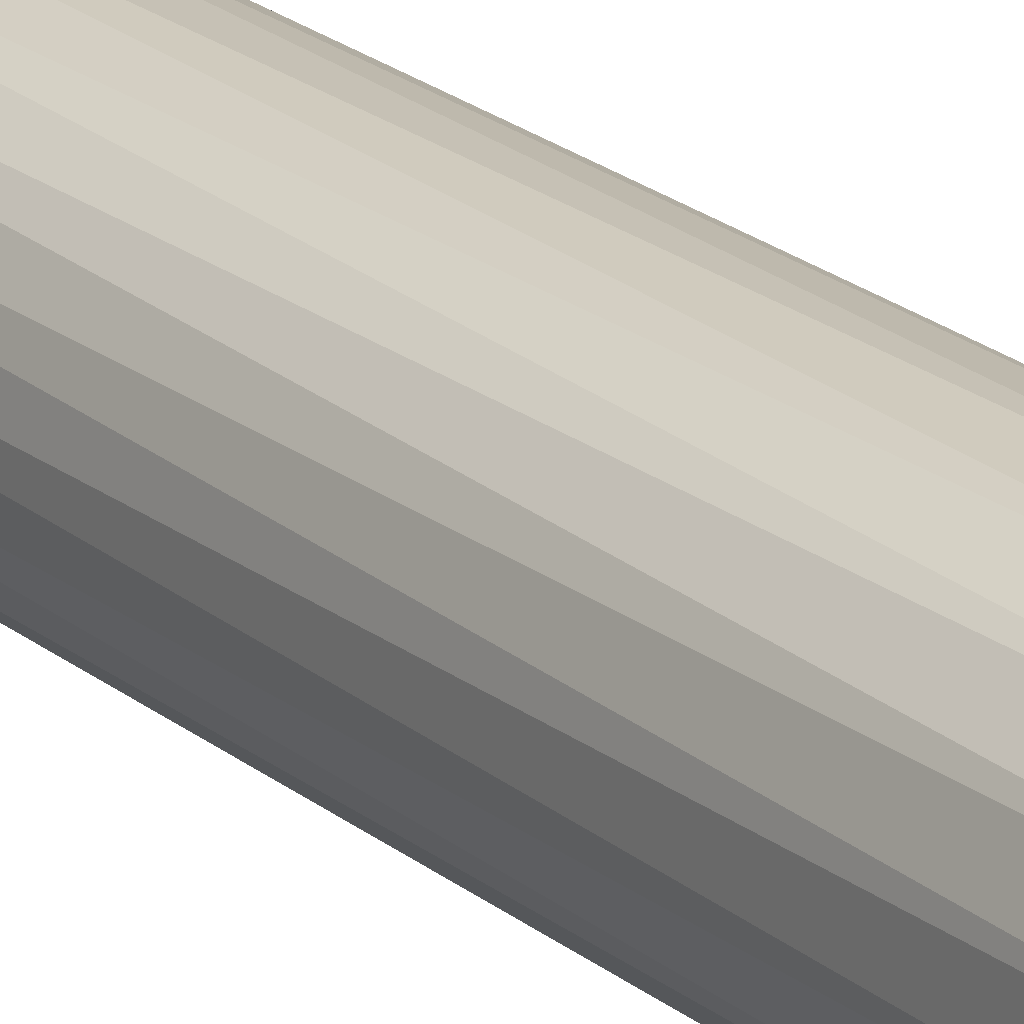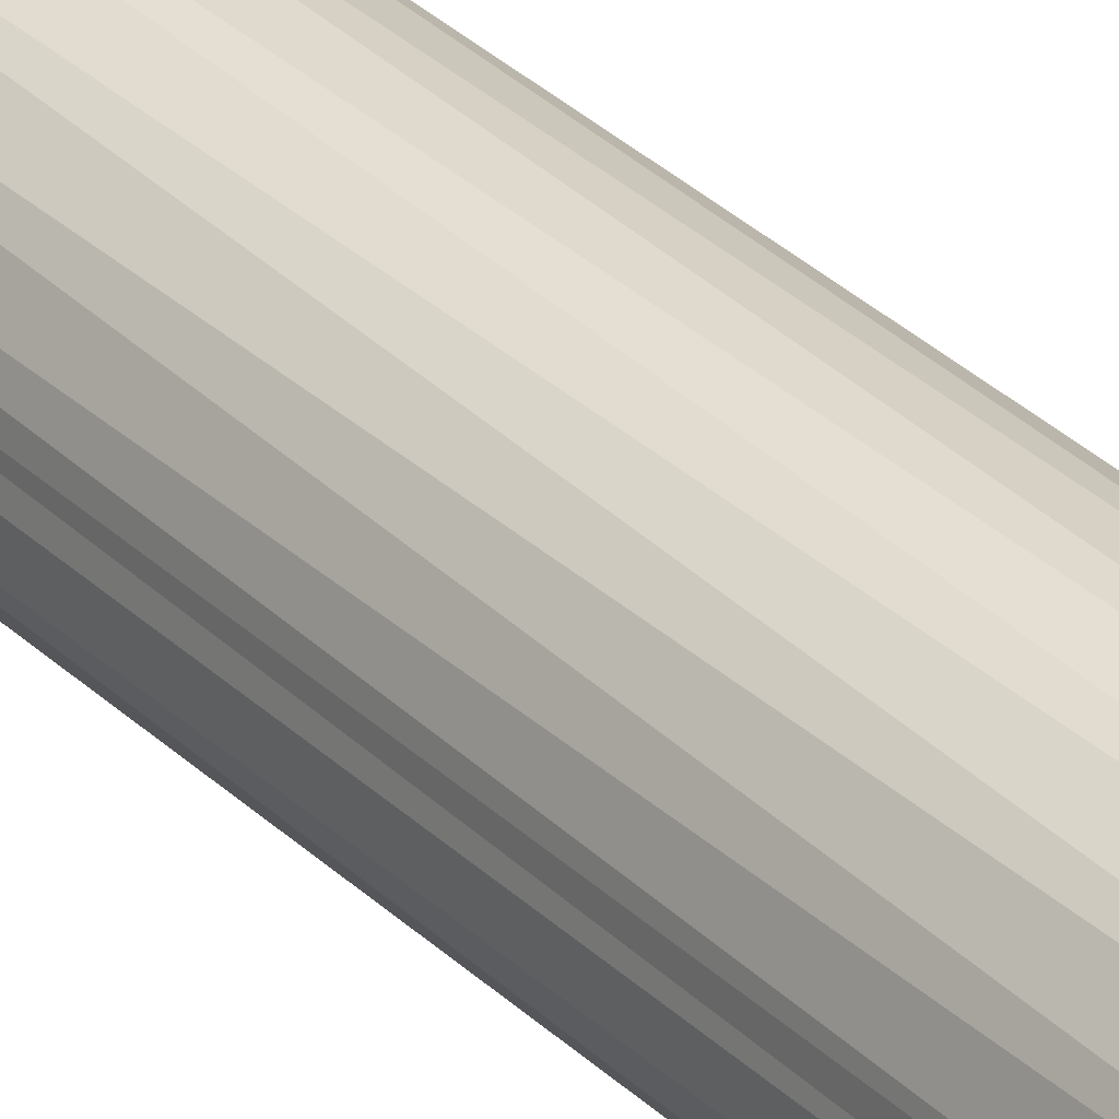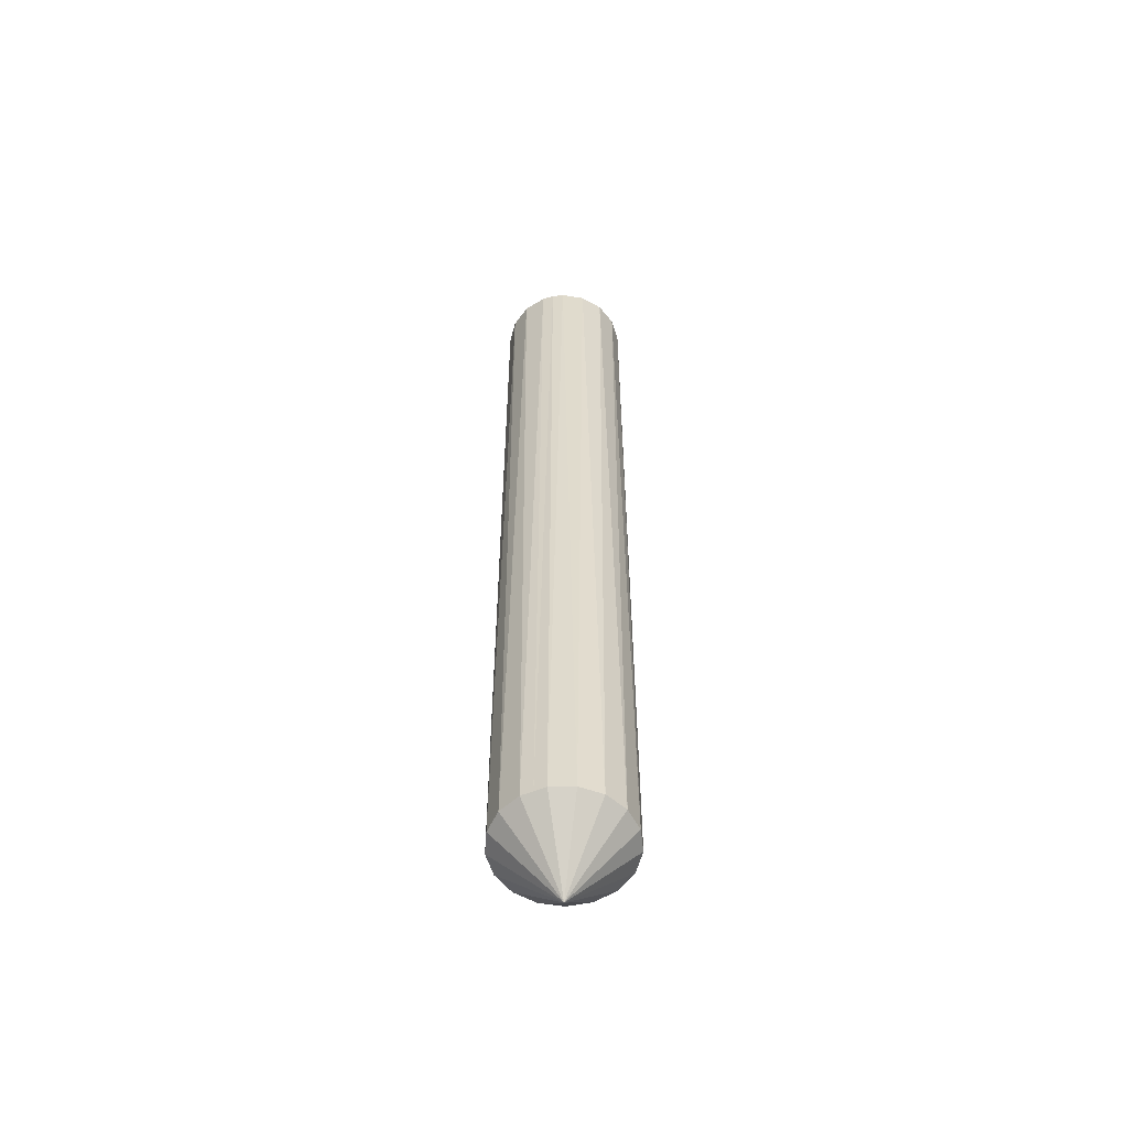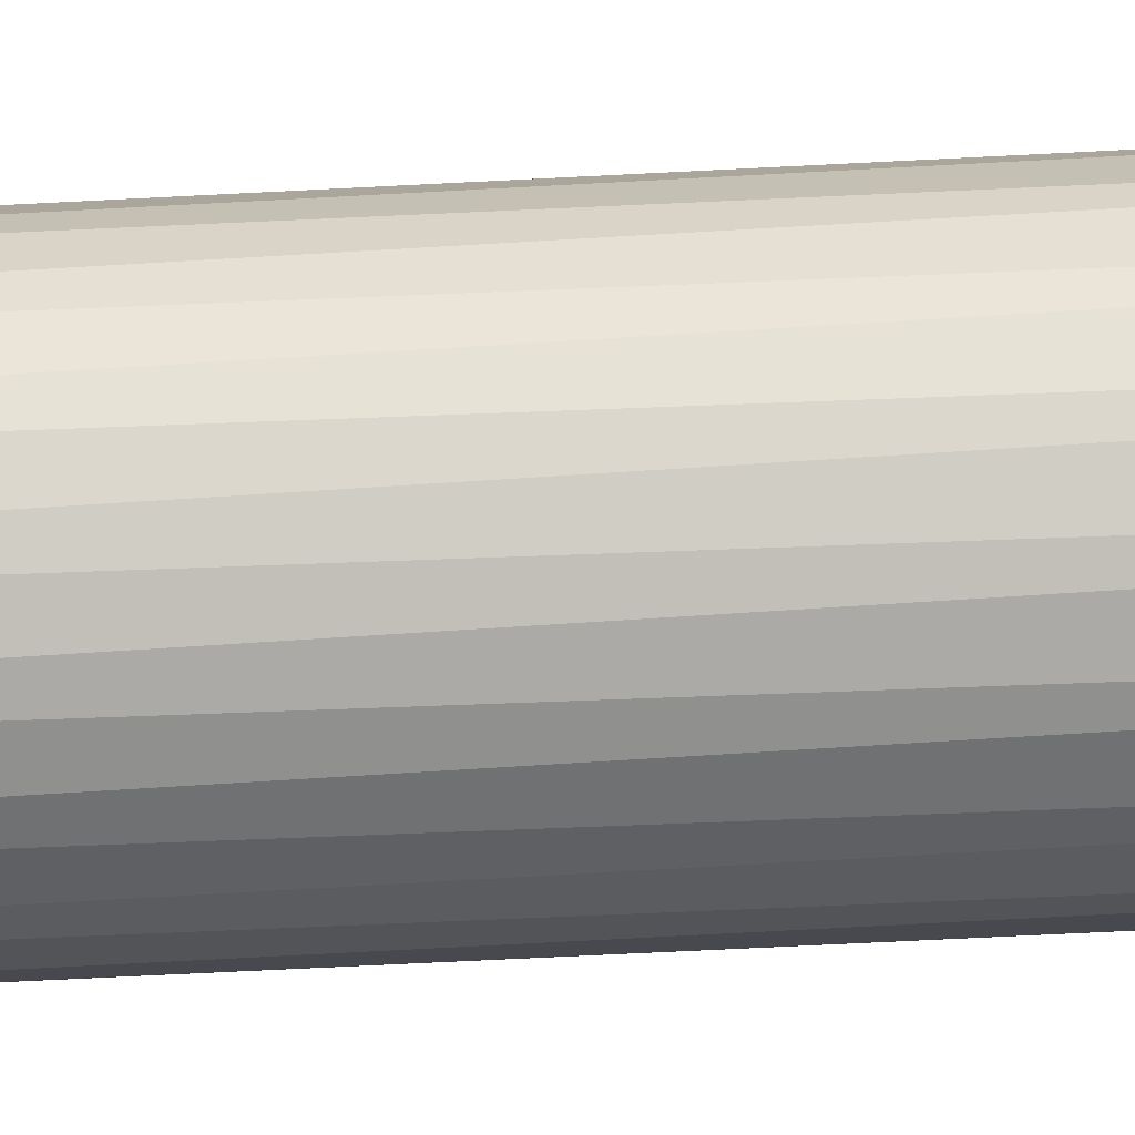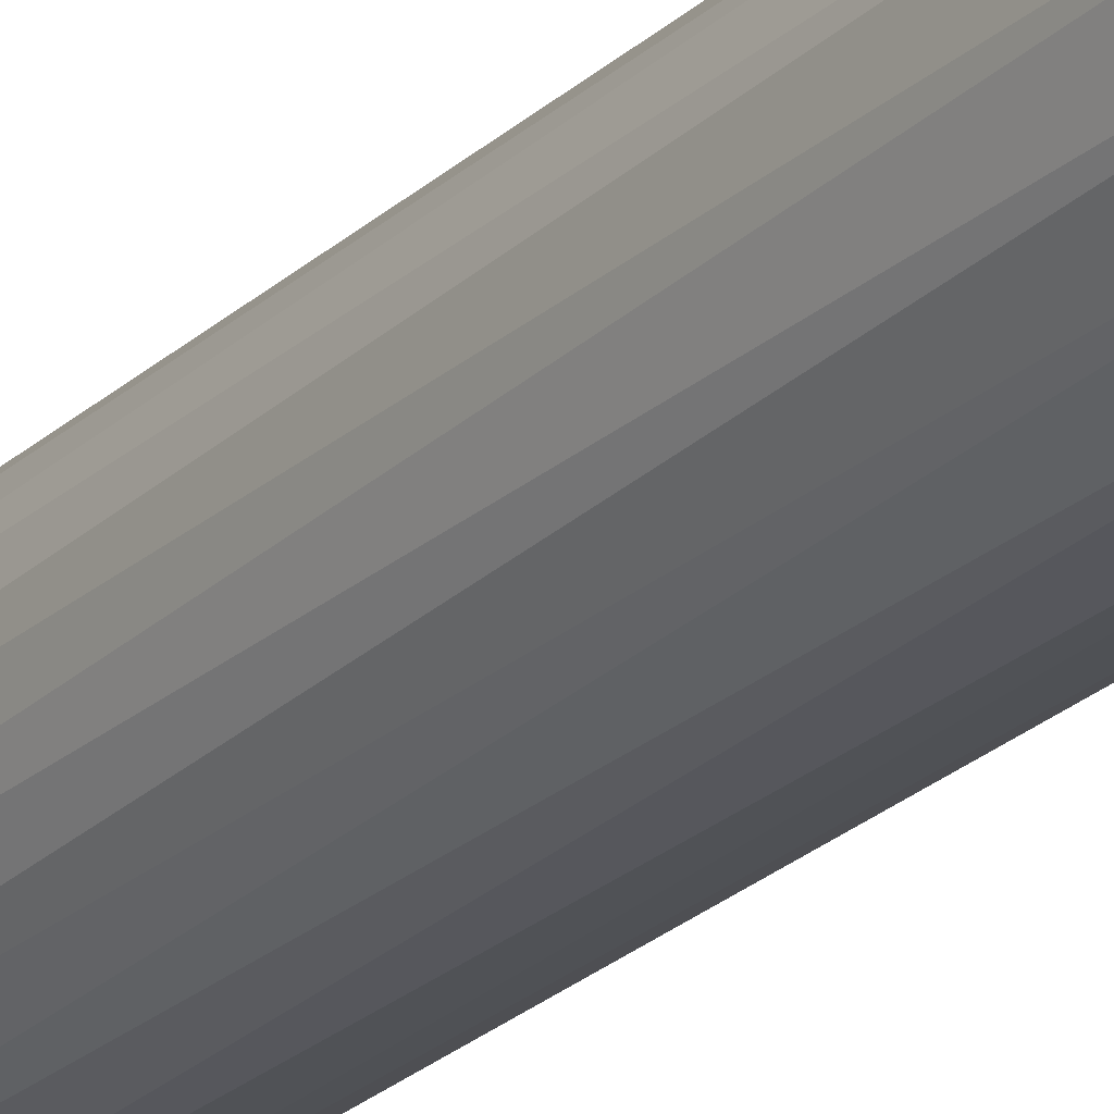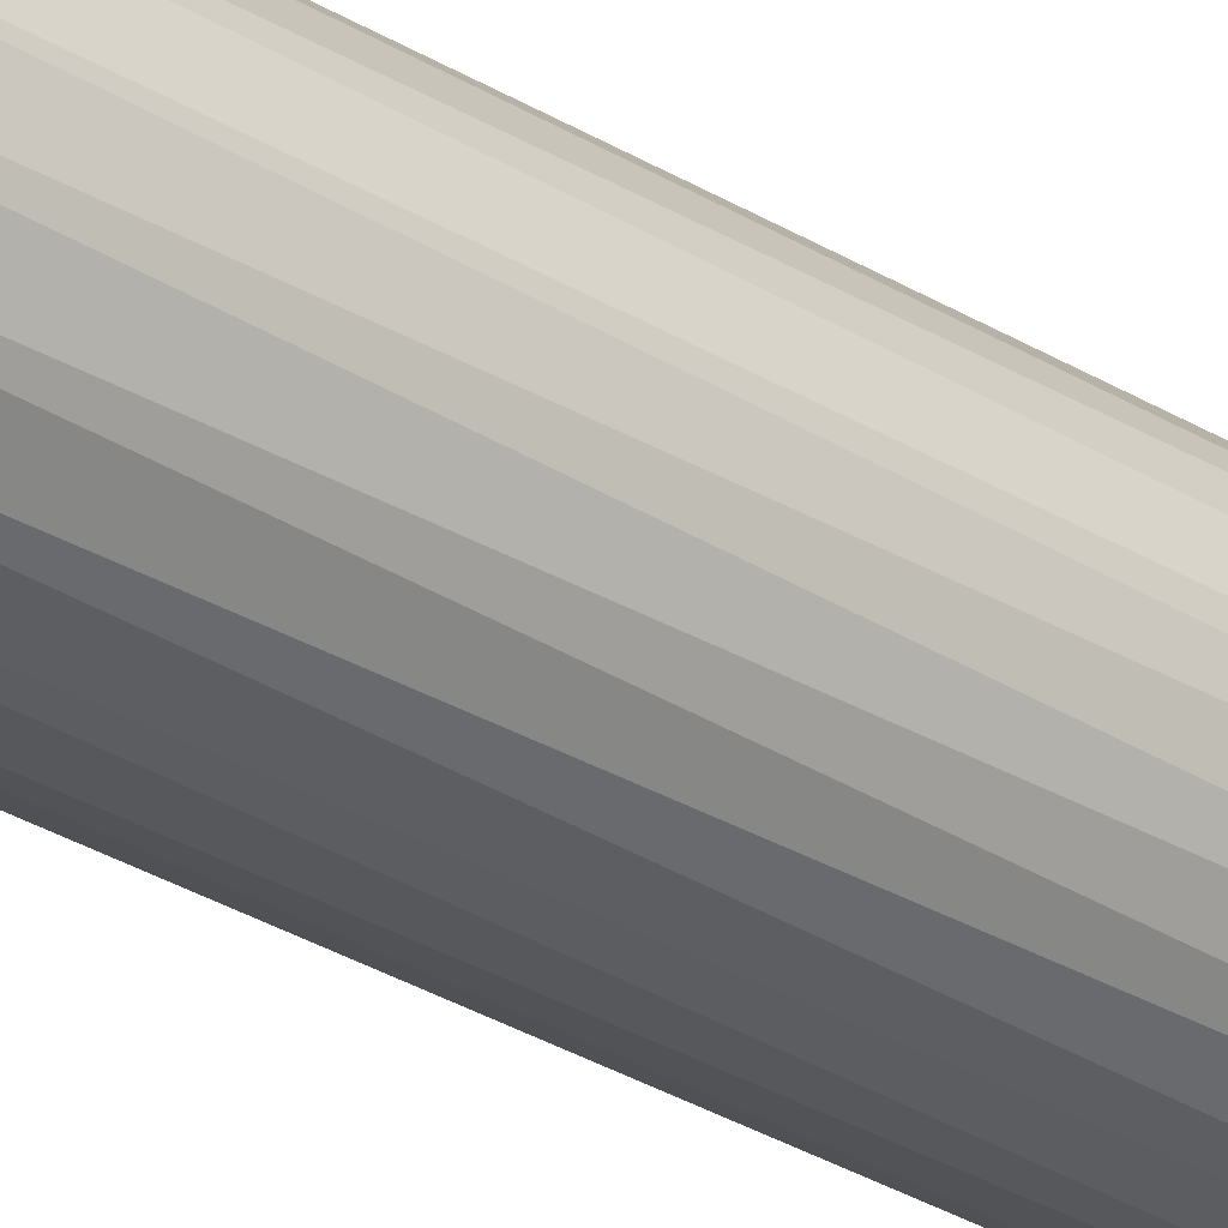
<metadata>
{"format":"obj","ext":"obj","renderer":"f3d","projection":"perspective","resolution":1024,"background":"white","views":[{"elev":21.4,"azim":144.9,"up":"+Y"},{"elev":35.4,"azim":-39.4,"up":"+Y"},{"elev":-56.9,"azim":-78.2,"up":"+Z"},{"elev":-49.8,"azim":93.6,"up":"+Y"},{"elev":-24.6,"azim":145.6,"up":"+Y"},{"elev":-32.0,"azim":-130.5,"up":"+Y"}]}
</metadata>
<code>
v 0.04662 0.01806 0.7
v 0.05 0 0.7
v 0.04915 0.009187 -0
v 0.04583 0.01775 -0
v 0.04251 0.02632 -0
v 0.03695 0.03368 0.7
v 0.03632 0.03311 -0
v 0.03013 0.0399 -0
v 0.02229 0.04476 0.7
v 0.02191 0.044 -0
v 0.01368 0.04809 -0
v 0.004613 0.04979 0.7
v 0.004535 0.04894 -0
v -0.004613 0.04979 0
v -0.01368 0.04809 0.7
v -0.01345 0.04727 0
v -0.02229 0.04476 0
v -0.03013 0.0399 0.7
v -0.02962 0.03922 0
v -0.03695 0.03368 0
v -0.04251 0.02632 0.7
v -0.04179 0.02587 0
v -0.04662 0.01806 0
v -0.04915 0.009187 0.7
v -0.04831 0.009031 0
v -0.05 0 0.7
v -0.05 0 0
v -0.04915 -0.009187 0.7
v -0.04831 -0.009031 0
v -0.04662 -0.01806 0
v -0.04251 -0.02632 0.7
v -0.04179 -0.02587 0
v -0.03695 -0.03368 0
v -0.03013 -0.0399 0.7
v -0.02962 -0.03922 0
v -0.02229 -0.04476 0
v -0.01368 -0.04809 0.7
v -0.01345 -0.04727 0
v -0.004613 -0.04979 0
v 0.004613 -0.04979 0.7
v 0.004535 -0.04894 -0
v 0.01368 -0.04809 -0
v 0.02229 -0.04476 0.7
v 0.02191 -0.044 -0
v 0.03013 -0.0399 -0
v 0.03695 -0.03368 0.7
v 0.03632 -0.03311 -0
v 0.04251 -0.02632 -0
v 0.04662 -0.01806 0.7
v 0.04583 -0.01775 -0
v 0.04915 -0.009187 -0
v 0.04915 0 -0
v 0 0 -0.05
f 1 2 3
f 1 3 4
f 1 4 5
f 1 5 6
f 5 7 6
f 6 7 8
f 6 8 9
f 8 10 9
f 9 10 11
f 9 11 12
f 11 13 12
f 12 13 14
f 12 14 15
f 14 16 15
f 15 16 17
f 15 17 18
f 17 19 18
f 18 19 20
f 18 20 21
f 20 22 21
f 21 22 23
f 21 23 24
f 24 23 25
f 24 25 26
f 26 25 27
f 26 27 28
f 27 29 28
f 28 29 30
f 28 30 31
f 30 32 31
f 31 32 33
f 31 33 34
f 33 35 34
f 34 35 36
f 34 36 37
f 36 38 37
f 37 38 39
f 37 39 40
f 39 41 40
f 40 41 42
f 40 42 43
f 42 44 43
f 43 44 45
f 43 45 46
f 45 47 46
f 46 47 48
f 46 48 49
f 48 50 49
f 49 50 51
f 49 51 2
f 2 51 52
f 2 52 3
f 26 2 24
f 1 24 2
f 24 1 21
f 21 1 6
f 21 6 18
f 18 6 9
f 18 9 15
f 15 9 12
f 34 37 40
f 26 28 2
f 2 28 31
f 2 31 34
f 40 43 46
f 34 40 2
f 2 40 46
f 2 46 49
f 53 27 25
f 23 53 25
f 29 27 53
f 53 20 19
f 22 20 53
f 23 22 53
f 53 17 16
f 14 53 16
f 19 17 53
f 53 11 10
f 13 11 53
f 14 13 53
f 53 8 7
f 5 53 7
f 10 8 53
f 53 3 52
f 4 3 53
f 5 4 53
f 53 51 50
f 48 53 50
f 52 51 53
f 53 45 44
f 47 45 53
f 48 47 53
f 53 42 41
f 39 53 41
f 44 42 53
f 53 36 35
f 38 36 53
f 39 38 53
f 53 33 32
f 30 53 32
f 35 33 53
f 30 29 53
v 0.04662 0.01806 0.7
v 0.05 0 0.7
v 0.04915 0.009187 -0
v 0.04583 0.01775 -0
v 0.04251 0.02632 -0
v 0.03695 0.03368 0.7
v 0.03632 0.03311 -0
v 0.03013 0.0399 -0
v 0.02229 0.04476 0.7
v 0.02191 0.044 -0
v 0.01368 0.04809 -0
v 0.004613 0.04979 0.7
v 0.004535 0.04894 -0
v -0.004613 0.04979 0
v -0.01368 0.04809 0.7
v -0.01345 0.04727 0
v -0.02229 0.04476 0
v -0.03013 0.0399 0.7
v -0.02962 0.03922 0
v -0.03695 0.03368 0
v -0.04251 0.02632 0.7
v -0.04179 0.02587 0
v -0.04662 0.01806 0
v -0.04915 0.009187 0.7
v -0.04831 0.009031 0
v -0.05 0 0.7
v -0.05 0 0
v -0.04915 -0.009187 0.7
v -0.04831 -0.009031 0
v -0.04662 -0.01806 0
v -0.04251 -0.02632 0.7
v -0.04179 -0.02587 0
v -0.03695 -0.03368 0
v -0.03013 -0.0399 0.7
v -0.02962 -0.03922 0
v -0.02229 -0.04476 0
v -0.01368 -0.04809 0.7
v -0.01345 -0.04727 0
v -0.004613 -0.04979 0
v 0.004613 -0.04979 0.7
v 0.004535 -0.04894 -0
v 0.01368 -0.04809 -0
v 0.02229 -0.04476 0.7
v 0.02191 -0.044 -0
v 0.03013 -0.0399 -0
v 0.03695 -0.03368 0.7
v 0.03632 -0.03311 -0
v 0.04251 -0.02632 -0
v 0.04662 -0.01806 0.7
v 0.04583 -0.01775 -0
v 0.04915 -0.009187 -0
v 0.04915 0 -0
v 0 0 -0.05
f 54 55 56
f 54 56 57
f 54 57 58
f 54 58 59
f 58 60 59
f 59 60 61
f 59 61 62
f 61 63 62
f 62 63 64
f 62 64 65
f 64 66 65
f 65 66 67
f 65 67 68
f 67 69 68
f 68 69 70
f 68 70 71
f 70 72 71
f 71 72 73
f 71 73 74
f 73 75 74
f 74 75 76
f 74 76 77
f 77 76 78
f 77 78 79
f 79 78 80
f 79 80 81
f 80 82 81
f 81 82 83
f 81 83 84
f 83 85 84
f 84 85 86
f 84 86 87
f 86 88 87
f 87 88 89
f 87 89 90
f 89 91 90
f 90 91 92
f 90 92 93
f 92 94 93
f 93 94 95
f 93 95 96
f 95 97 96
f 96 97 98
f 96 98 99
f 98 100 99
f 99 100 101
f 99 101 102
f 101 103 102
f 102 103 104
f 102 104 55
f 55 104 105
f 55 105 56
f 79 55 77
f 54 77 55
f 77 54 74
f 74 54 59
f 74 59 71
f 71 59 62
f 71 62 68
f 68 62 65
f 87 90 93
f 79 81 55
f 55 81 84
f 55 84 87
f 93 96 99
f 87 93 55
f 55 93 99
f 55 99 102
f 106 80 78
f 76 106 78
f 82 80 106
f 106 73 72
f 75 73 106
f 76 75 106
f 106 70 69
f 67 106 69
f 72 70 106
f 106 64 63
f 66 64 106
f 67 66 106
f 106 61 60
f 58 106 60
f 63 61 106
f 106 56 105
f 57 56 106
f 58 57 106
f 106 104 103
f 101 106 103
f 105 104 106
f 106 98 97
f 100 98 106
f 101 100 106
f 106 95 94
f 92 106 94
f 97 95 106
f 106 89 88
f 91 89 106
f 92 91 106
f 106 86 85
f 83 106 85
f 88 86 106
f 83 82 106

</code>
